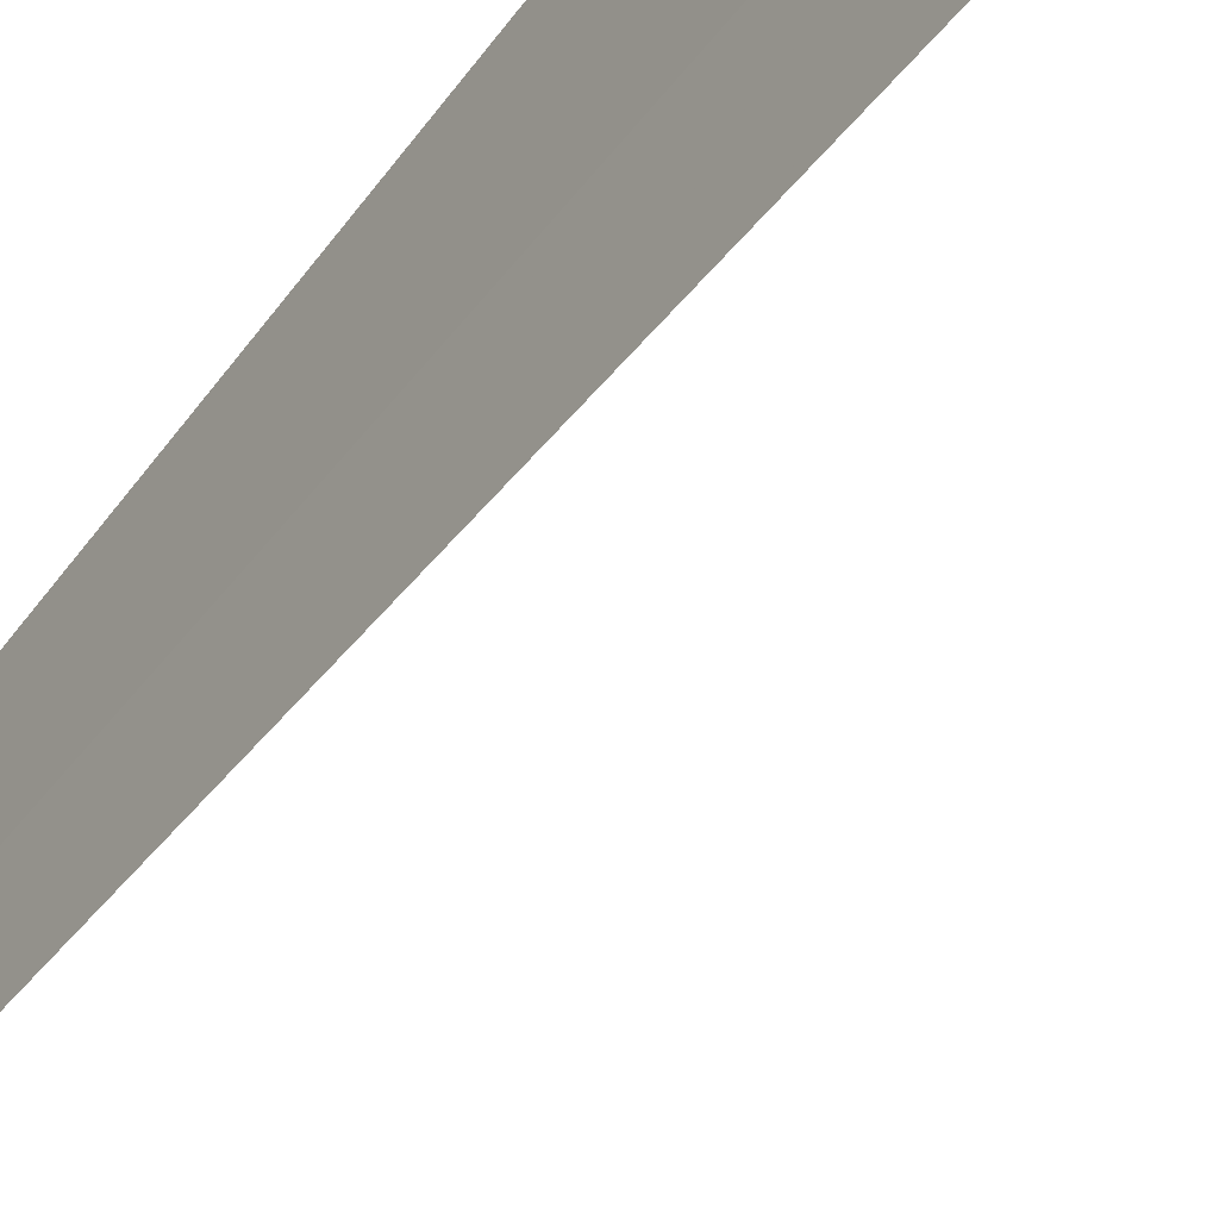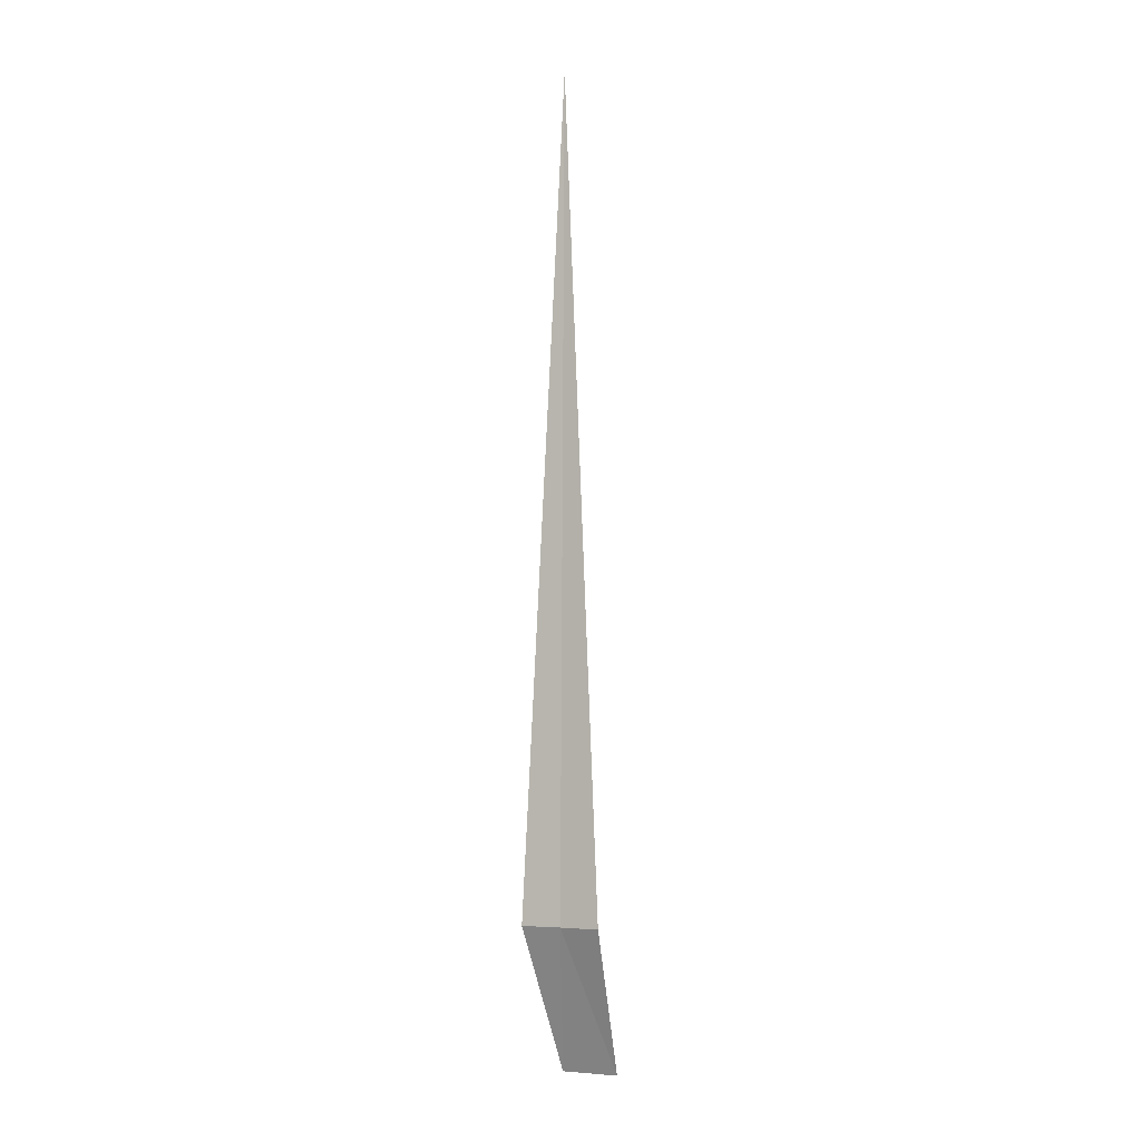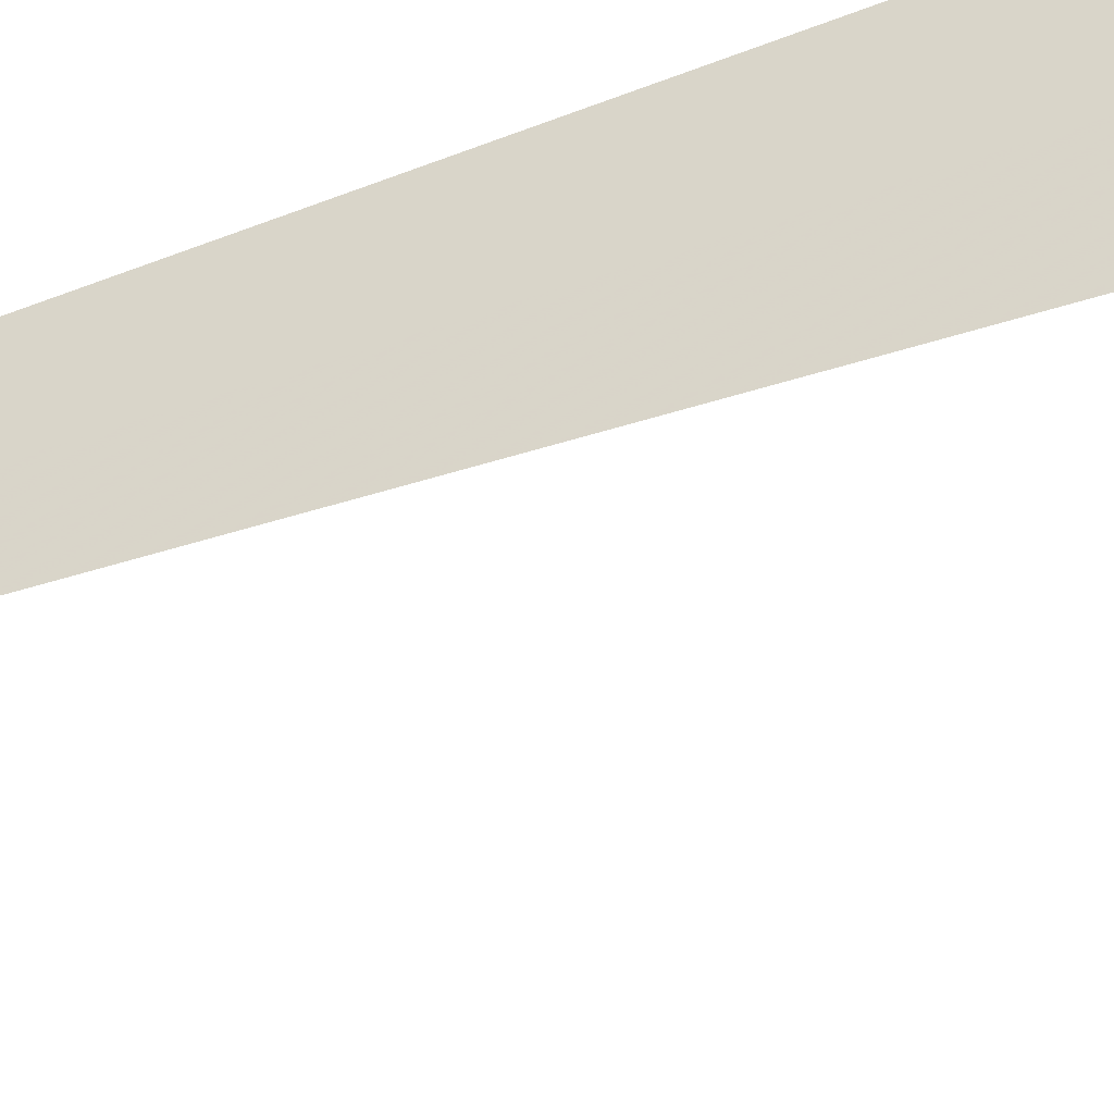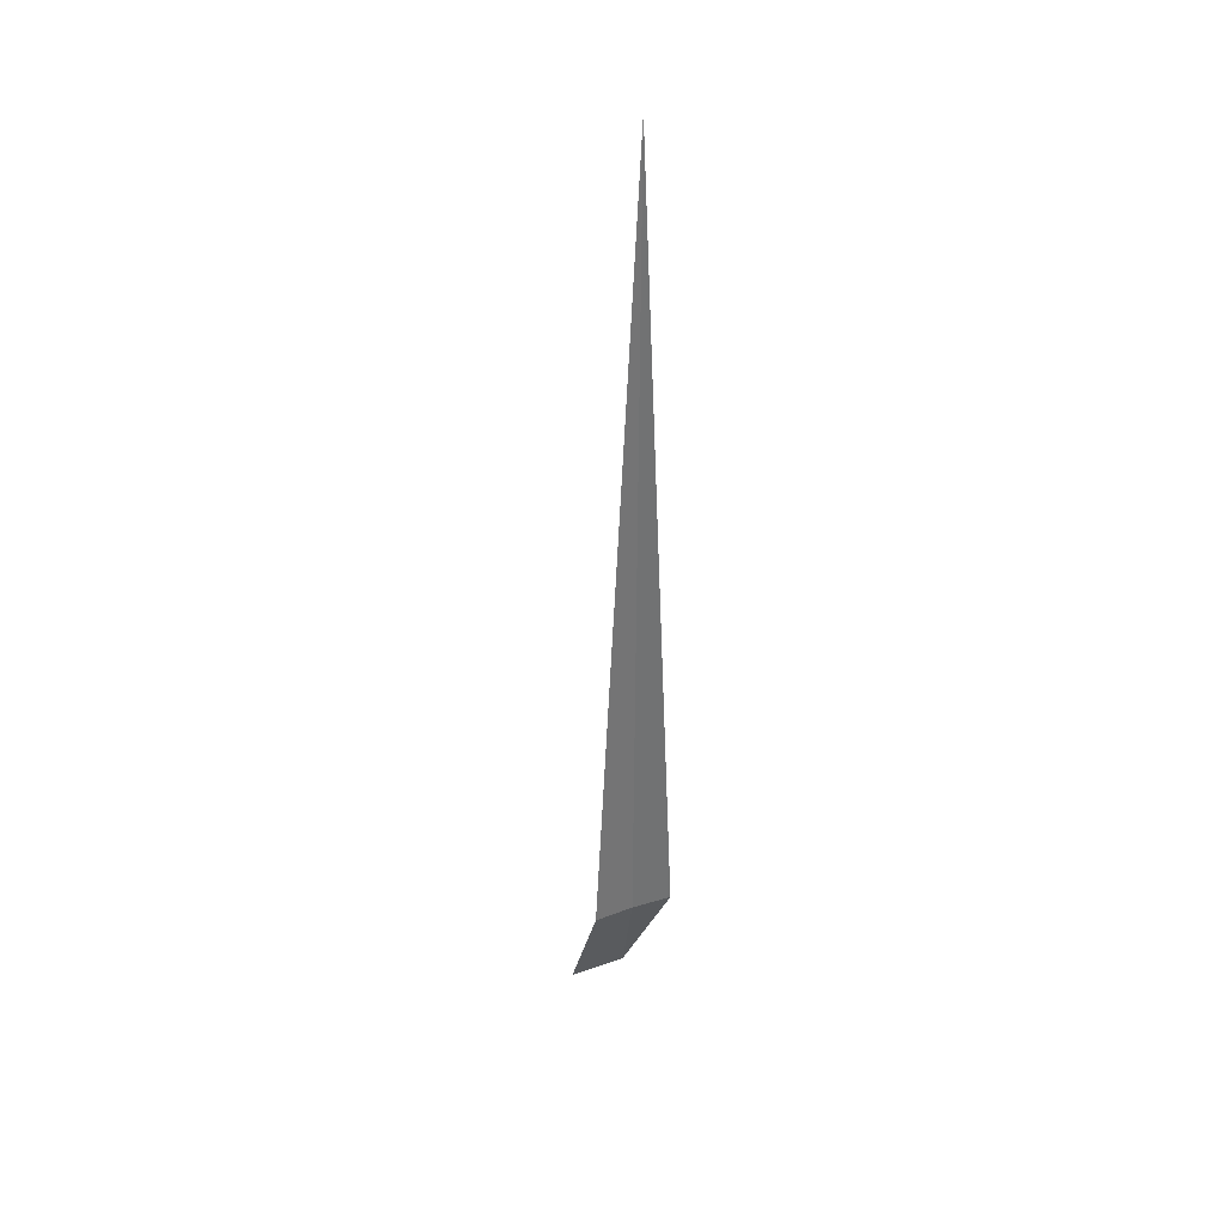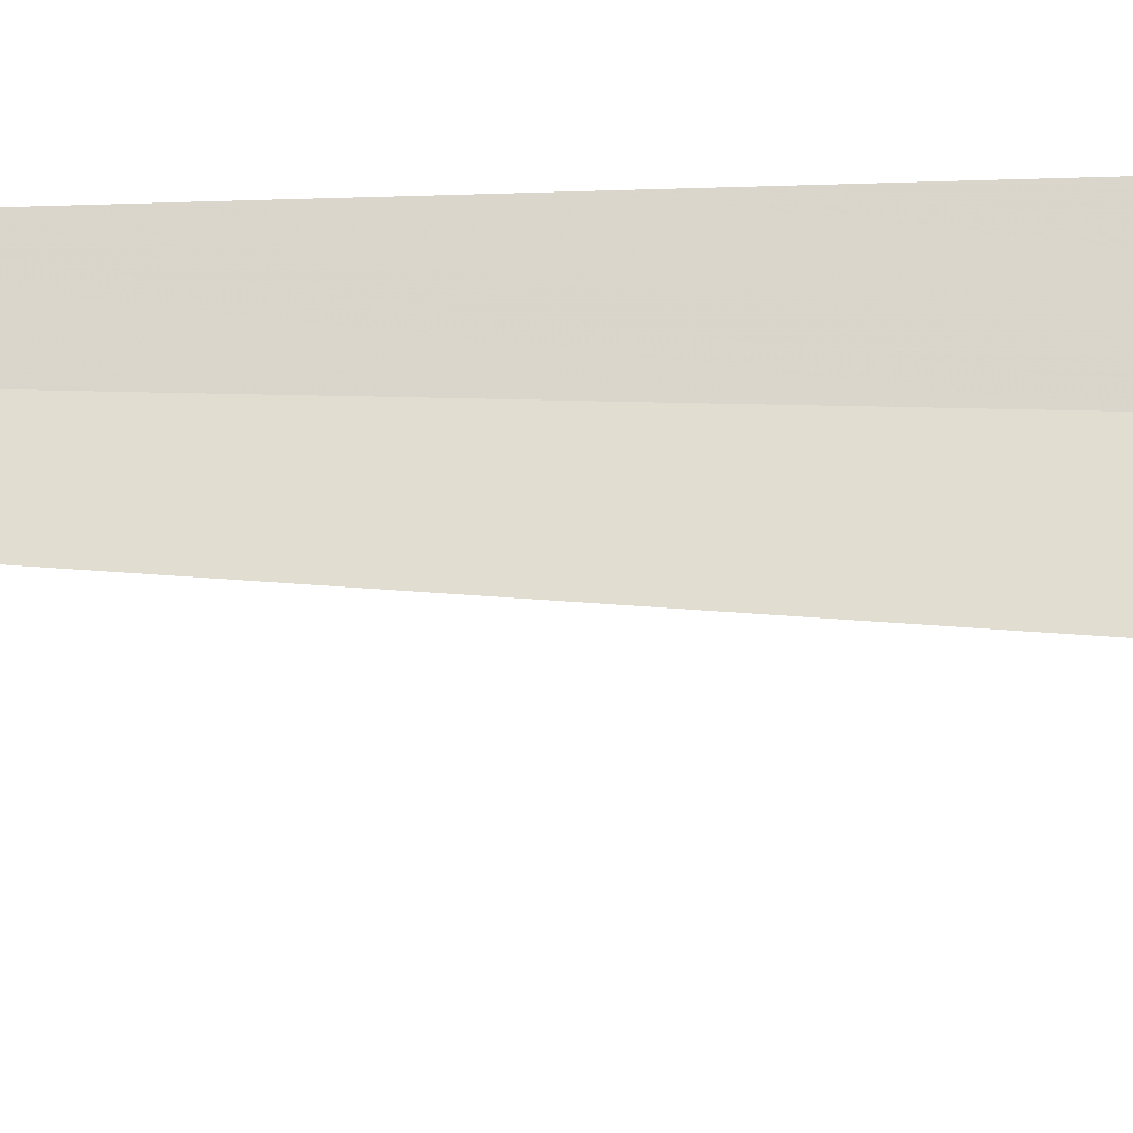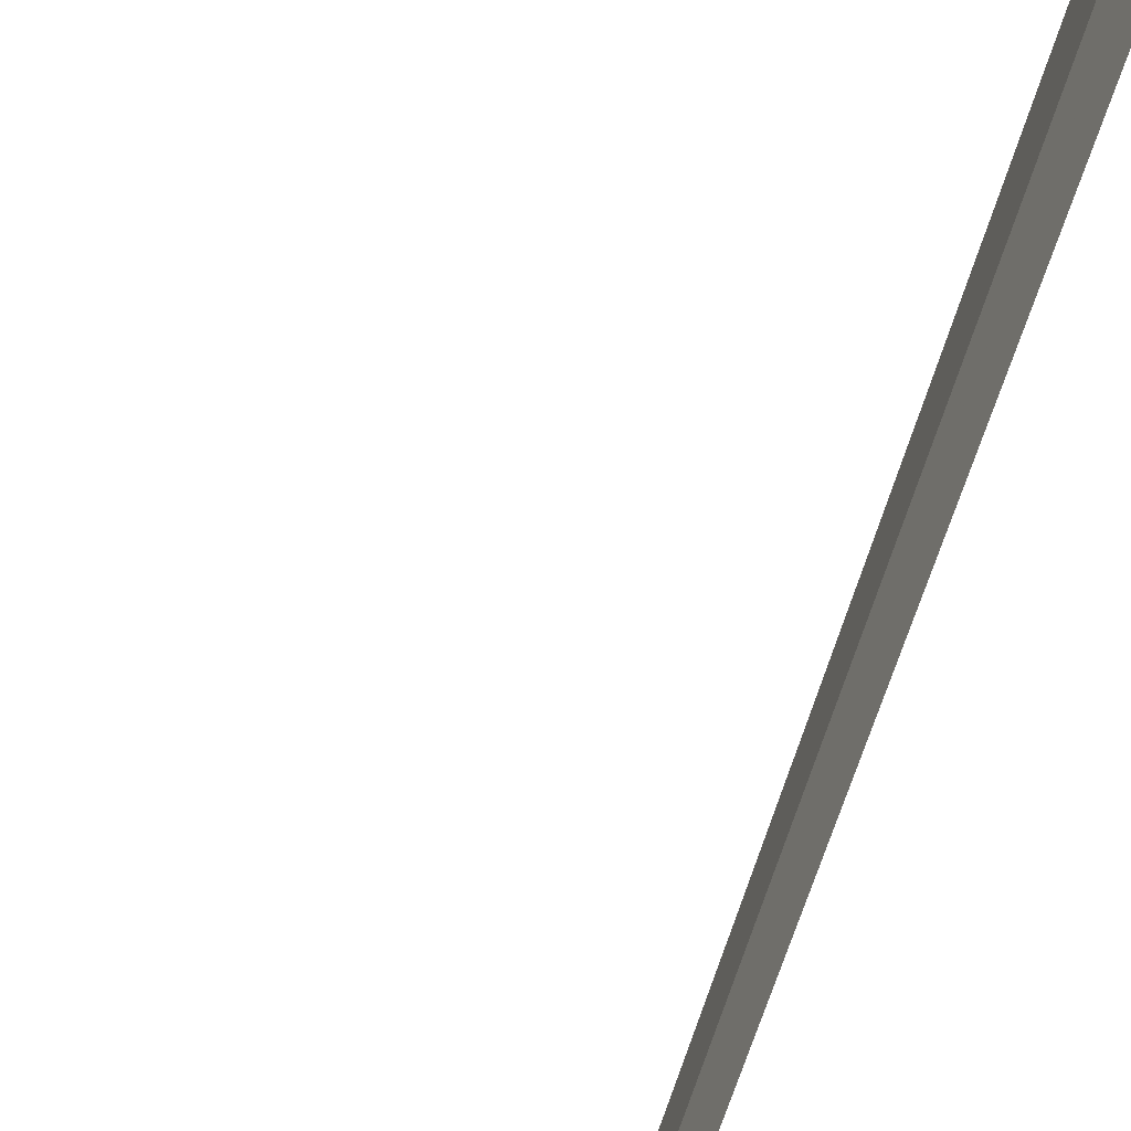
<metadata>
{"format":"obj","ext":"obj","renderer":"f3d","projection":"perspective","resolution":1024,"background":"white","views":[{"elev":-46.6,"azim":146.9,"up":"+Y"},{"elev":-5.1,"azim":106.8,"up":"+Z"},{"elev":-52.9,"azim":111.4,"up":"+Y"},{"elev":35.7,"azim":54.6,"up":"+Z"},{"elev":-29.4,"azim":88.3,"up":"+Y"},{"elev":79.8,"azim":20.2,"up":"+Y"}]}
</metadata>
<code>
v -44.17 0.8144 86.5
v -44.23 0.403 86.5
v -44.16 0.8585 95
v -44.07 1.224 86.5
v -44.96 0.5999 85
v -44.85 1.194 85
f 1 4 3
f 1 2 5
f 1 5 6
f 1 6 4
f 1 3 2

</code>
